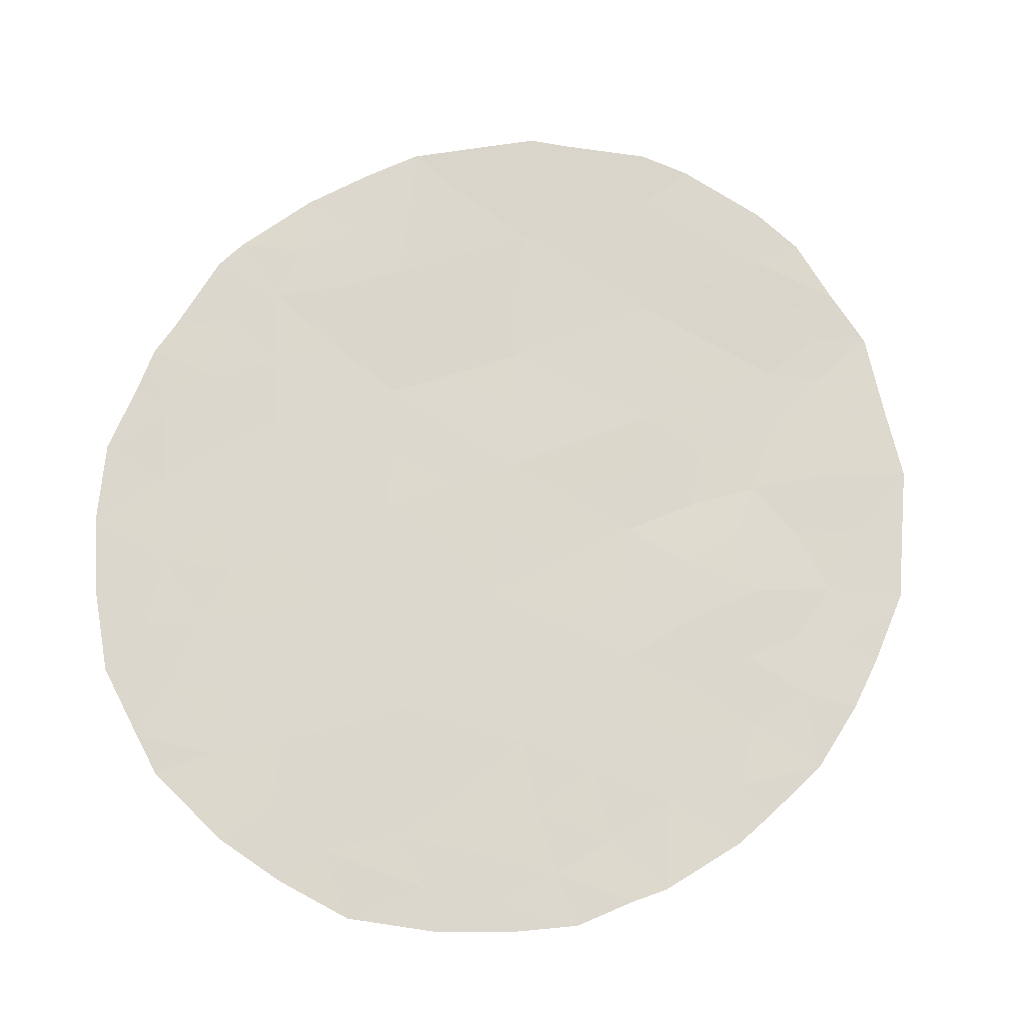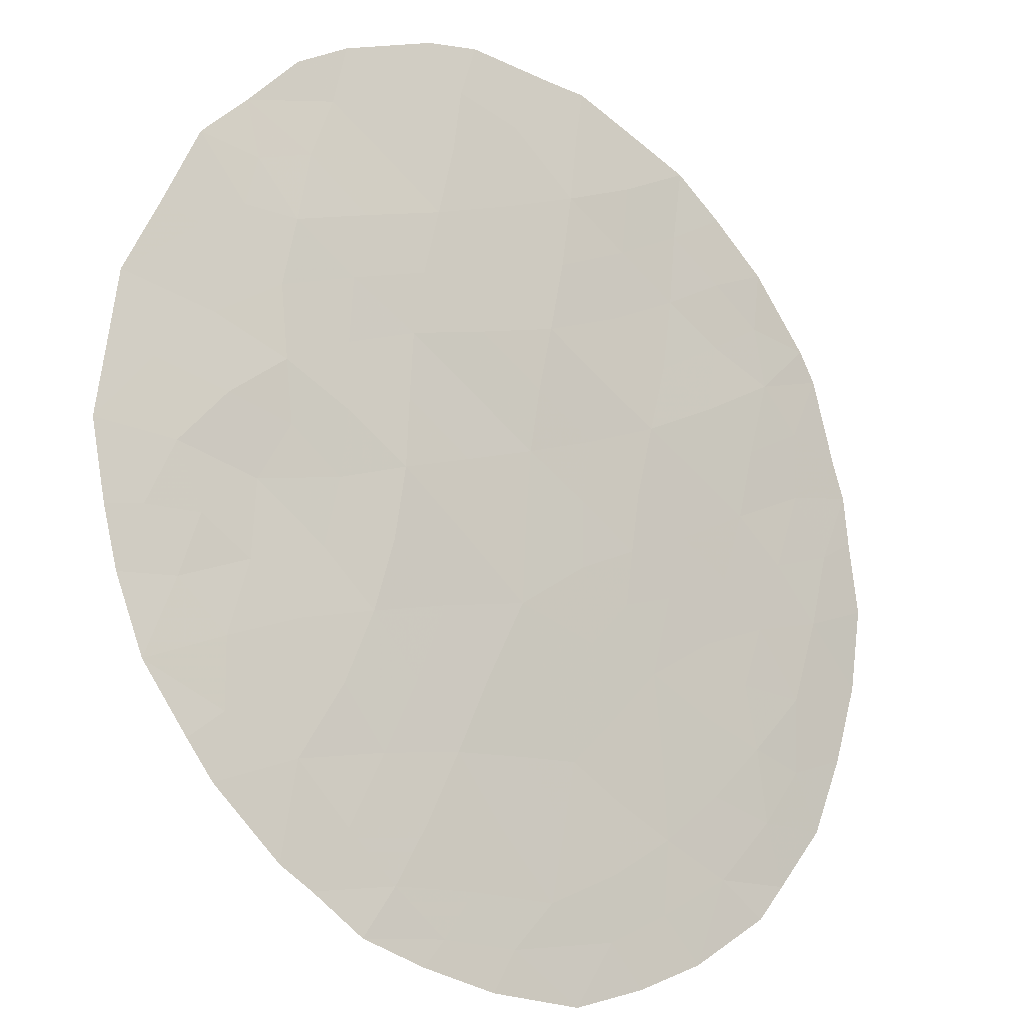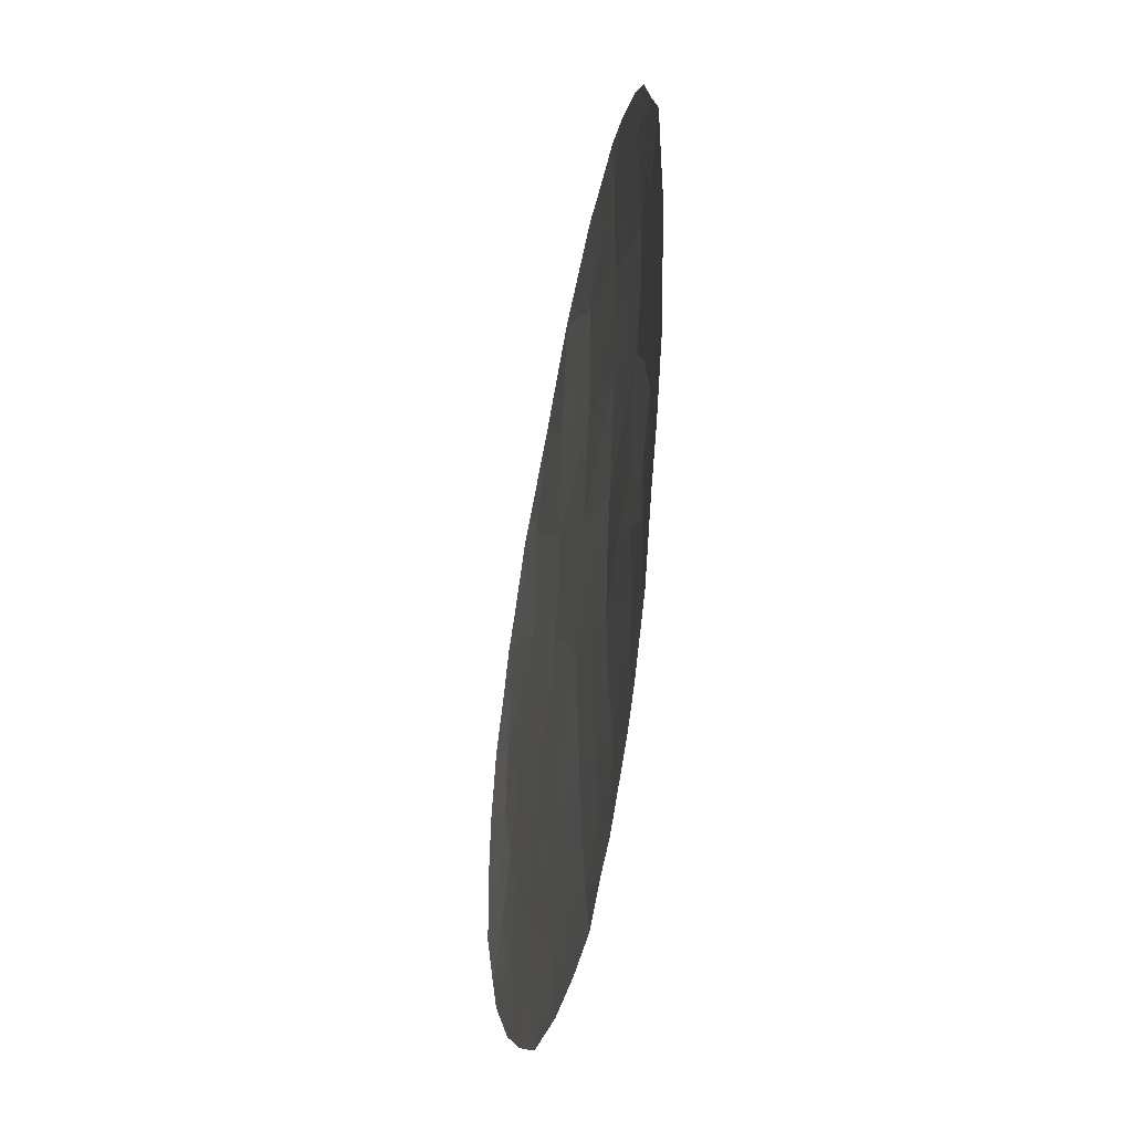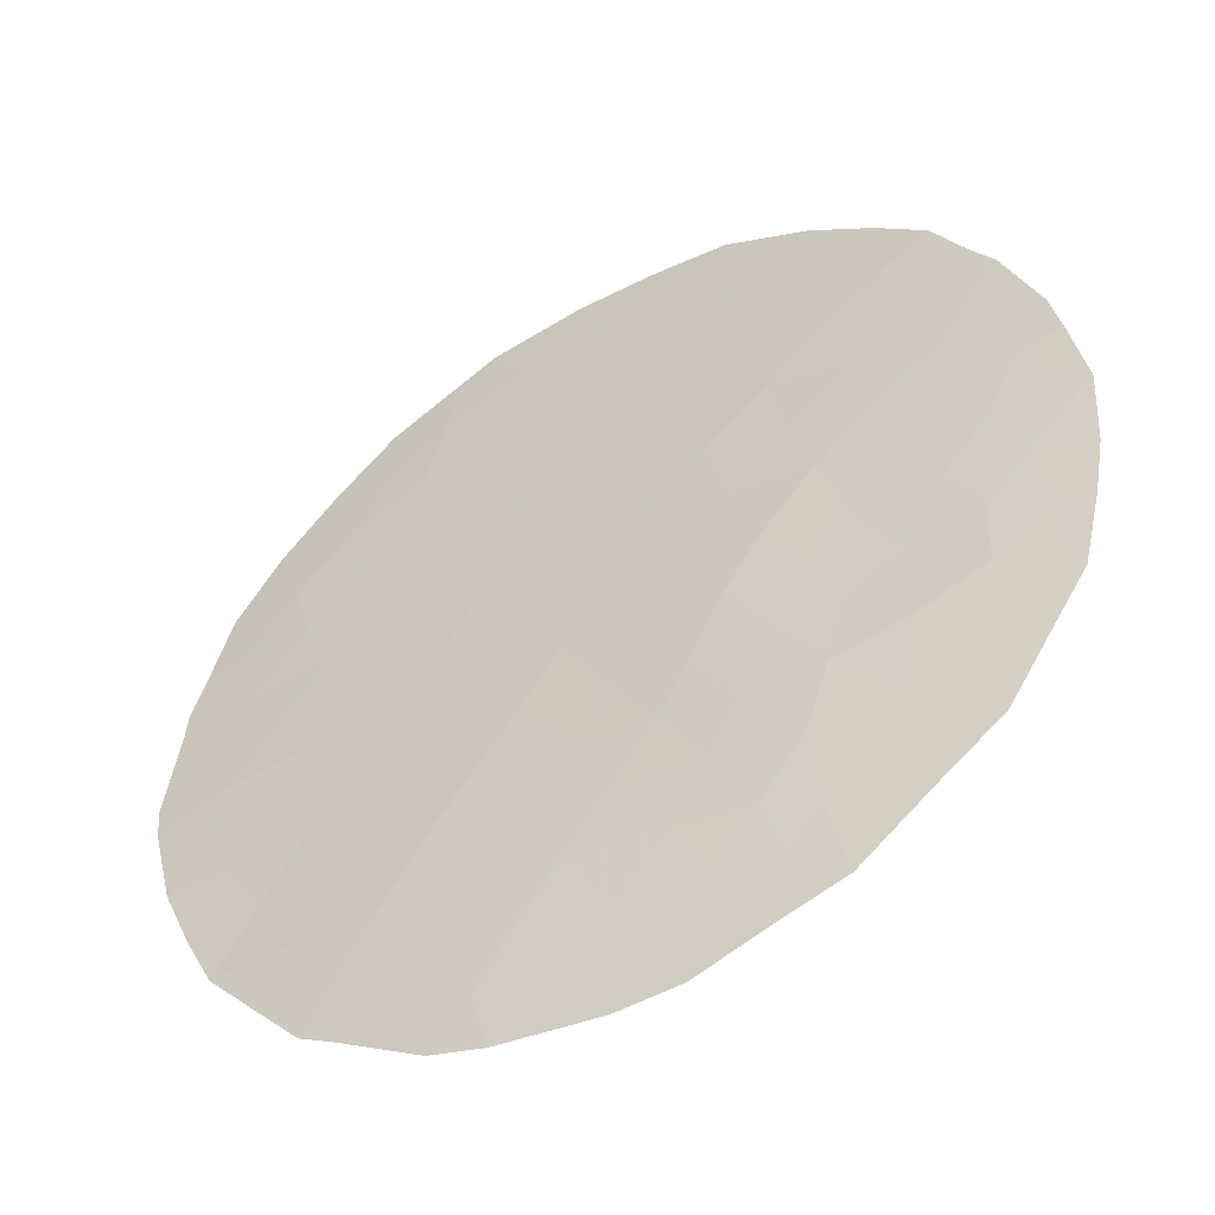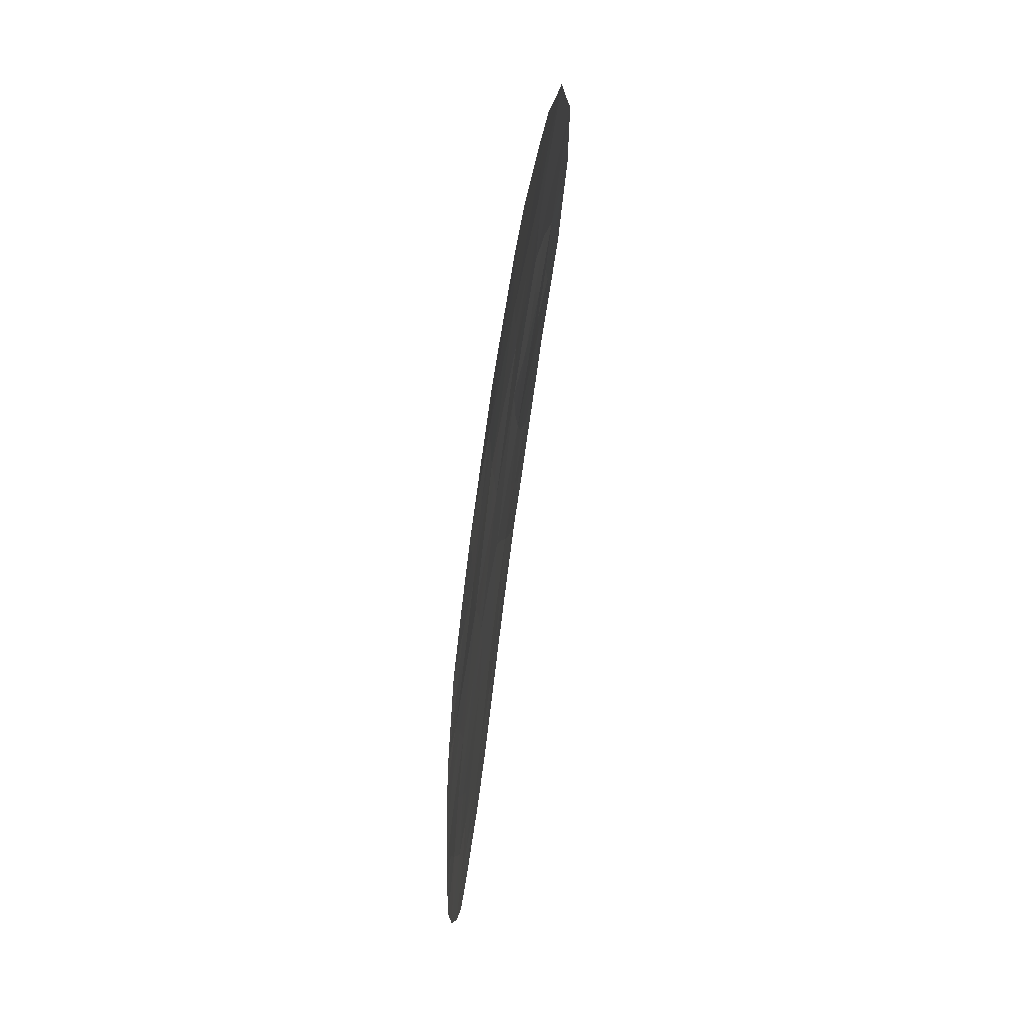
<metadata>
{"format":"obj","ext":"obj","renderer":"f3d","projection":"perspective","resolution":1024,"background":"white","views":[{"elev":-15.7,"azim":-153.2,"up":"+Y"},{"elev":66.9,"azim":10.2,"up":"+Z"},{"elev":-37.0,"azim":-65.7,"up":"+Y"},{"elev":58.3,"azim":-148.8,"up":"+Z"},{"elev":79.3,"azim":133.4,"up":"+Y"}]}
</metadata>
<code>
v 19.74 26.92 67.88
v 18.41 20.35 68.58
v 19.69 28.77 67.91
v 19.99 23.32 67.64
v 19.98 21.34 67.57
v 22.91 27.33 65.62
v 22.71 20.47 65.57
v 21.28 20.01 66.62
v 25.11 21.64 63.83
v 25.64 23.74 63.49
v 18.37 24.04 68.72
v 24.09 19.94 64.53
v 19.48 19.2 67.85
v 19.75 25.13 67.83
v 21.42 26.06 66.72
v 23.54 22.05 65.01
v 21.34 28.06 66.8
v 24.37 24.76 64.49
v 21.71 22.23 66.38
v 22.95 25.37 65.58
v 20.86 18.1 66.88
v 24.2 22.78 64.54
v 22.75 18.58 65.51
v 18.2 27.76 68.86
v 17.39 22.48 69.28
v 18.12 25.92 68.93
v 21.45 24.28 66.62
v 16.45 22.37 69.81
v 24.07 28.39 64.83
v 16.79 21.38 69.58
v 23.28 17.41 65.08
v 25.74 19.93 63.26
v 25.51 19.39 63.44
v 22.24 17.23 65.85
v 26.13 20.87 62.98
v 26.36 23.1 62.87
v 22.74 29.29 65.79
v 19.17 29.27 68.25
v 19.74 29.52 67.86
v 24.86 27.61 64.21
v 24.75 18.48 63.99
v 17.58 19.72 69.07
v 17.09 20.64 69.37
v 18.21 28.59 68.86
v 25.82 25.78 63.39
v 25.6 26.2 63.58
v 18.24 18.98 68.65
v 26.29 24.23 62.97
v 25.12 27.27 63.99
v 20.77 29.62 67.16
v 21.37 17.26 66.49
v 21.22 29.69 66.86
v 19.53 17.89 67.78
v 18.62 18.57 68.39
v 19.95 17.71 67.49
v 20.61 17.36 67.04
v 16.34 24.32 69.93
v 17.69 28.07 69.19
v 16.81 26.51 69.72
v 16.92 23.4 69.57
v 16.4 23.23 69.86
v 23.63 27.01 65.09
v 23.51 27.94 65.22
v 24.14 27.58 64.74
v 23.85 20.95 64.74
v 23.34 20.19 65.09
v 23.08 21.15 65.32
v 23.58 18.36 64.87
v 24.06 17.91 64.5
v 22.39 17.84 65.75
v 26.29 21.99 62.89
v 25.71 21.56 63.34
v 25.56 22.56 63.5
v 23.7 26.07 65.04
v 22.98 26.31 65.57
v 22.81 28.31 65.72
v 23.36 28.9 65.35
v 24.36 21.77 64.39
v 24.81 22.44 64.08
v 23.48 19.23 64.97
v 24.2 18.96 64.41
v 17.74 20.84 69
v 24.89 23.31 64.04
v 24.29 23.78 64.51
v 25.01 24.32 63.99
v 17.83 21.71 68.98
v 17.21 21.55 69.35
v 21.42 25.16 66.68
v 20.61 24.7 67.22
v 20.57 25.58 67.28
v 19.72 26 67.87
v 20.57 26.49 67.3
v 19 28.31 68.35
v 24.96 26.34 64.09
v 25.12 25.43 63.93
v 21.56 23.35 66.52
v 22.23 23.92 66.04
v 22.38 23.04 65.91
v 17.82 23.33 69.04
v 17.45 24.26 69.27
v 22.07 20.27 66.04
v 21.47 21.07 66.52
v 22.28 21.23 65.92
v 18.34 22.4 68.65
v 18.48 21.38 68.55
v 23.58 23.16 65.03
v 22.68 22.1 65.66
v 24.91 19.71 63.9
v 24.63 20.77 64.15
v 25.4 20.71 63.56
v 20.64 20.71 67.09
v 20.43 19.65 67.21
v 19.82 20.32 67.66
v 19.17 20.9 68.09
v 19.07 20.02 68.14
v 25.67 24.78 63.49
v 26 25.15 63.24
v 20.56 27.48 67.33
v 21.4 27.04 66.74
v 20.45 28.68 67.4
v 19.26 22.85 68.07
v 20.04 22.35 67.57
v 19.25 21.9 68.05
v 23.63 24.07 65.02
v 22.93 24.37 65.56
v 23.66 25.07 65.03
v 21.78 18.37 66.21
v 21.54 17.67 66.37
v 21.09 19 66.73
v 21.97 19.27 66.1
v 20.81 22.82 67.04
v 20.79 21.78 67.01
v 22.15 27.68 66.19
v 22.06 28.64 66.28
v 22.21 25.7 66.14
v 22.2 26.67 66.14
v 21.26 29 66.84
v 21.97 29.5 66.34
v 19.87 24.24 67.74
v 19.19 23.74 68.18
v 19.02 24.62 68.3
v 20.72 23.79 67.13
v 18.94 27.36 68.39
v 19.75 27.91 67.87
v 22.73 19.61 65.53
v 20.21 18.59 67.34
v 17.23 27.23 69.46
v 18.91 25.5 68.39
v 18.9 26.41 68.42
v 18.58 23.26 68.53
v 18.12 24.98 68.9
v 17.07 25.32 69.53
v 16.57 25.36 69.83
v 17.49 25.81 69.3
v 18.09 26.88 68.93
v 22.19 24.79 66.11
v 24.38 25.76 64.52
v 18.58 19.45 68.45
v 24.42 26.81 64.52
v 23.03 22.81 65.42
v 22.98 23.56 65.49
v 17.52 26.51 69.29
f 62 63 64
f 65 66 67
f 25 87 28
f 108 32 33
f 23 68 70
f 9 73 72
f 76 77 63
f 78 22 79
f 3 38 39
f 159 64 40
f 80 81 68
f 2 42 82
f 83 84 85
f 86 82 87
f 28 87 30
f 88 89 90
f 91 92 90
f 3 93 38
f 157 94 95
f 96 97 98
f 99 60 100
f 101 102 103
f 108 109 110
f 111 112 113
f 114 113 115
f 159 40 49
f 118 119 92
f 3 39 120
f 121 122 123
f 124 125 126
f 126 74 157
f 127 70 128
f 56 128 51
f 127 129 130
f 131 132 122
f 159 49 94
f 133 134 76
f 135 136 75
f 10 48 36
f 129 146 112
f 119 133 136
f 137 138 134
f 83 73 79
f 132 102 111
f 85 95 116
f 139 140 141
f 89 142 139
f 143 93 144
f 103 107 67
f 105 123 114
f 145 66 80
f 145 130 101
f 21 56 55
f 12 108 81
f 109 65 78
f 118 144 120
f 108 110 32
f 21 128 56
f 91 148 149
f 104 99 150
f 115 13 158
f 108 33 41
f 24 58 44
f 140 121 150
f 151 148 141
f 152 151 100
f 155 143 149
f 88 135 156
f 96 131 142
f 125 97 156
f 60 25 28
f 28 61 60
f 61 57 60
f 159 62 64
f 62 6 63
f 64 63 29
f 16 65 67
f 65 12 66
f 67 66 7
f 70 68 31
f 69 31 68
f 70 31 34
f 72 71 35
f 36 73 10
f 73 71 72
f 71 73 36
f 6 76 63
f 76 37 77
f 63 77 29
f 9 78 79
f 78 16 22
f 64 29 40
f 23 80 68
f 80 12 81
f 69 81 41
f 69 68 81
f 82 42 43
f 10 83 85
f 85 84 18
f 25 86 87
f 86 105 82
f 87 82 43
f 87 43 30
f 15 88 90
f 88 27 89
f 90 89 14
f 14 91 90
f 91 1 92
f 90 92 15
f 44 93 24
f 93 44 38
f 18 157 95
f 157 159 94
f 95 94 46
f 45 95 46
f 19 96 98
f 96 27 97
f 161 97 125
f 11 99 100
f 99 25 60
f 7 101 103
f 101 8 102
f 103 102 19
f 25 104 86
f 86 104 105
f 82 105 2
f 19 98 107
f 98 97 161
f 107 160 16
f 16 106 22
f 160 98 161
f 108 12 109
f 110 109 9
f 5 111 113
f 111 8 112
f 113 112 13
f 158 47 42
f 2 114 115
f 114 5 113
f 115 113 13
f 10 116 48
f 117 48 116
f 1 118 92
f 118 17 119
f 92 119 15
f 120 39 50
f 104 121 123
f 121 4 122
f 123 122 5
f 124 18 84
f 18 124 126
f 126 125 20
f 18 126 157
f 74 20 75
f 157 74 159
f 21 127 128
f 127 23 70
f 128 70 34
f 128 34 51
f 23 127 130
f 127 21 129
f 130 129 8
f 4 131 122
f 131 19 132
f 122 132 5
f 94 49 46
f 6 133 76
f 133 17 134
f 76 134 37
f 20 135 75
f 135 15 136
f 75 136 6
f 8 129 112
f 129 21 146
f 112 146 13
f 15 119 136
f 119 17 133
f 136 133 6
f 17 137 134
f 137 52 138
f 134 138 37
f 22 84 83
f 83 10 73
f 79 73 9
f 5 132 111
f 132 19 102
f 111 102 8
f 10 85 116
f 85 18 95
f 116 95 45
f 117 116 45
f 17 120 137
f 137 120 50
f 52 137 50
f 14 139 141
f 139 4 140
f 141 140 11
f 14 89 139
f 89 27 142
f 139 142 4
f 1 143 144
f 143 24 93
f 144 93 3
f 7 103 67
f 103 19 107
f 67 107 16
f 2 105 114
f 105 104 123
f 114 123 5
f 23 145 80
f 145 7 66
f 80 66 12
f 7 145 101
f 145 23 130
f 101 130 8
f 54 13 53
f 55 146 21
f 146 53 13
f 53 146 55
f 108 41 81
f 9 109 78
f 109 12 65
f 78 65 16
f 24 155 147
f 147 58 24
f 17 118 120
f 118 1 144
f 120 144 3
f 110 9 72
f 110 72 35
f 110 35 32
f 1 91 149
f 91 14 148
f 149 148 26
f 104 25 99
f 150 99 11
f 42 2 158
f 47 158 54
f 11 140 150
f 140 4 121
f 150 121 104
f 11 151 141
f 151 26 148
f 141 148 14
f 60 57 100
f 152 154 151
f 147 155 162
f 59 147 162
f 155 24 143
f 149 143 1
f 27 88 156
f 88 15 135
f 156 135 20
f 27 96 142
f 96 19 131
f 142 131 4
f 20 125 156
f 156 97 27
f 62 74 75
f 6 62 75
f 62 159 74
f 126 20 74
f 158 13 54
f 26 155 149
f 22 83 79
f 2 115 158
f 106 124 84
f 106 84 22
f 98 160 107
f 161 125 124
f 160 106 16
f 106 161 124
f 161 106 160
f 152 100 57
f 100 151 11
f 152 57 153
f 154 26 151
f 152 153 59
f 154 152 59
f 154 162 26
f 162 155 26
f 59 162 154

</code>
